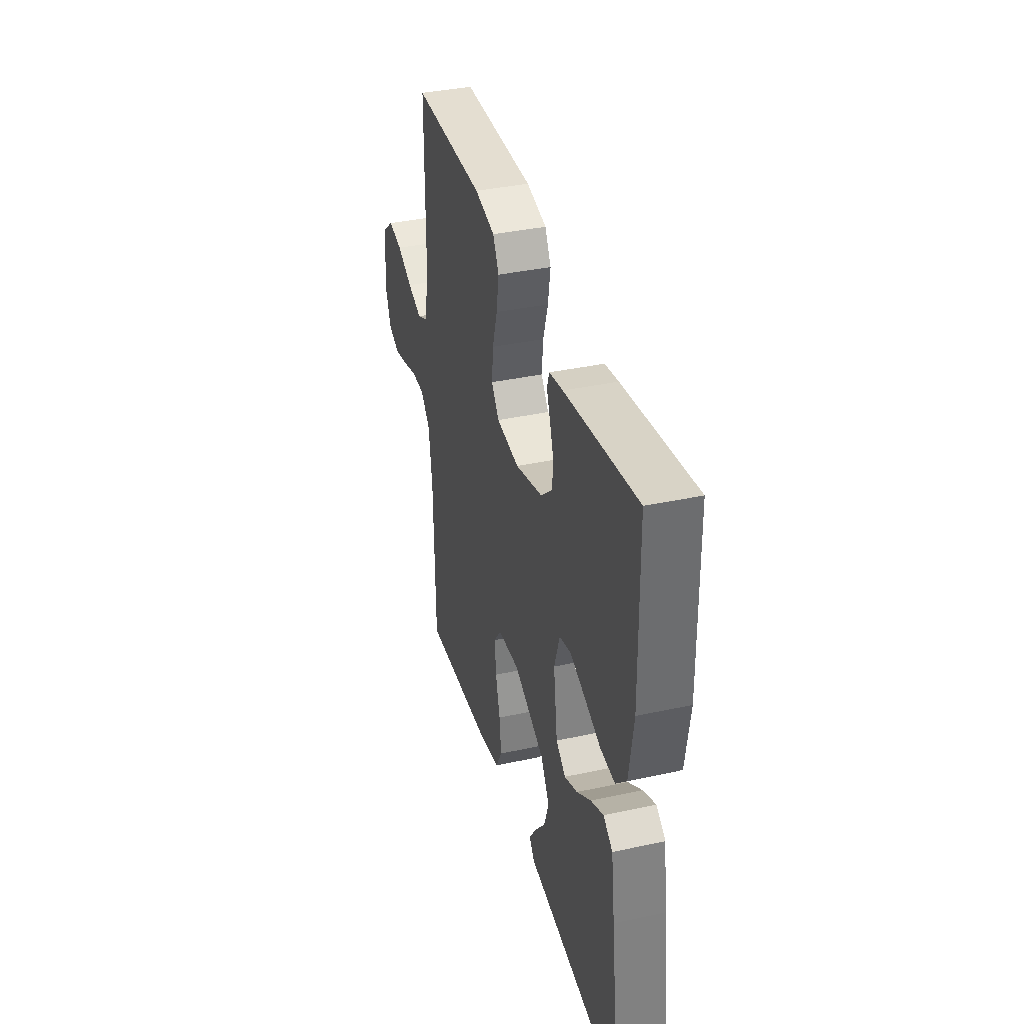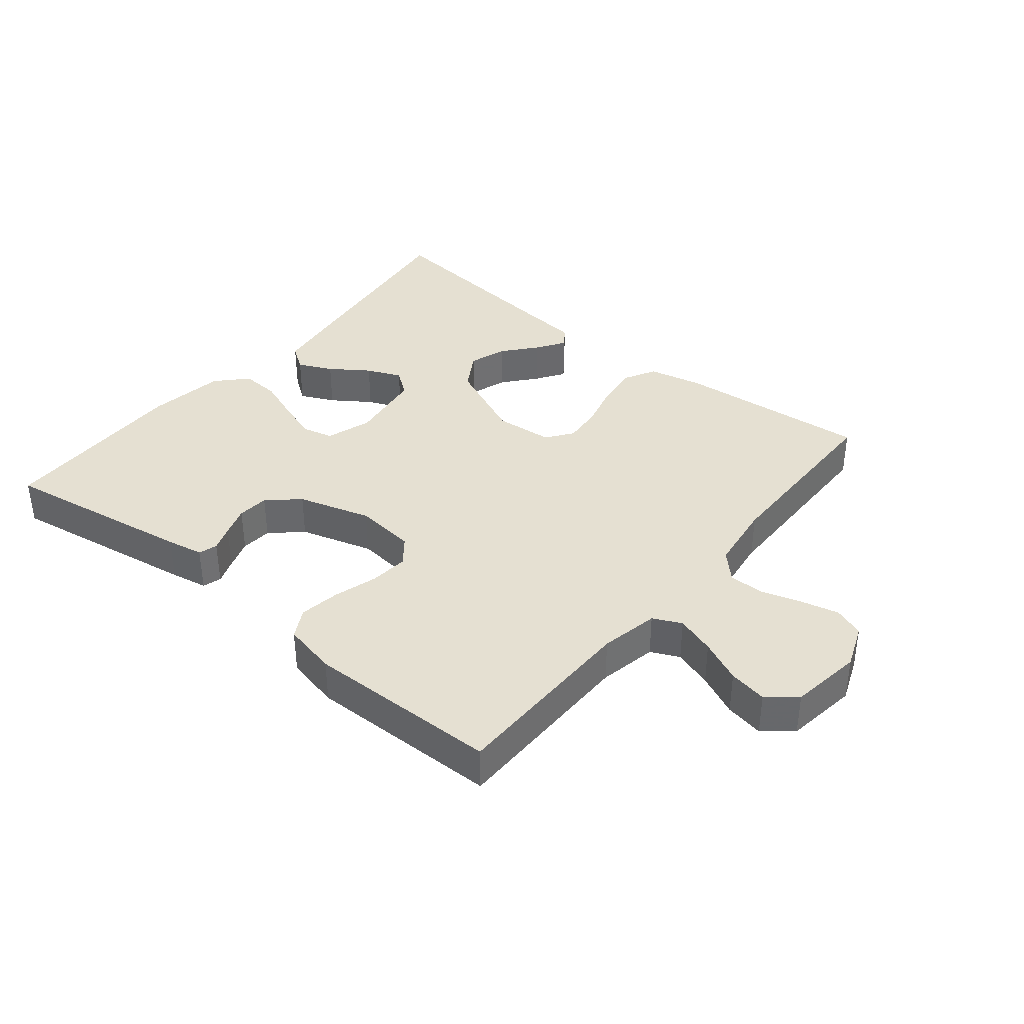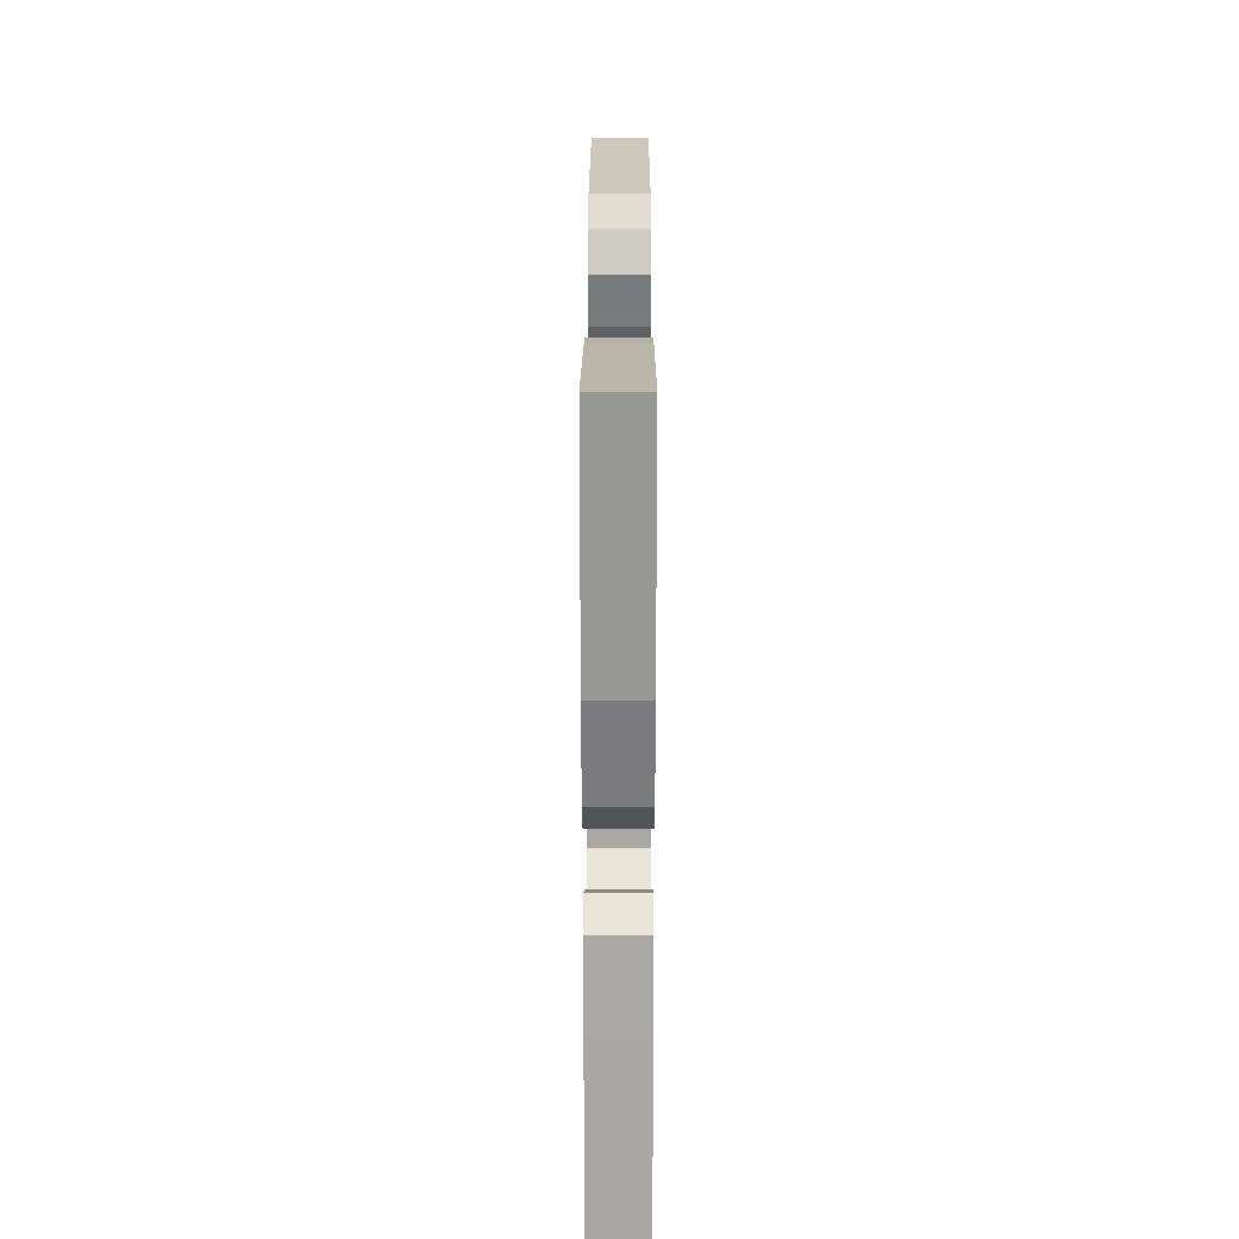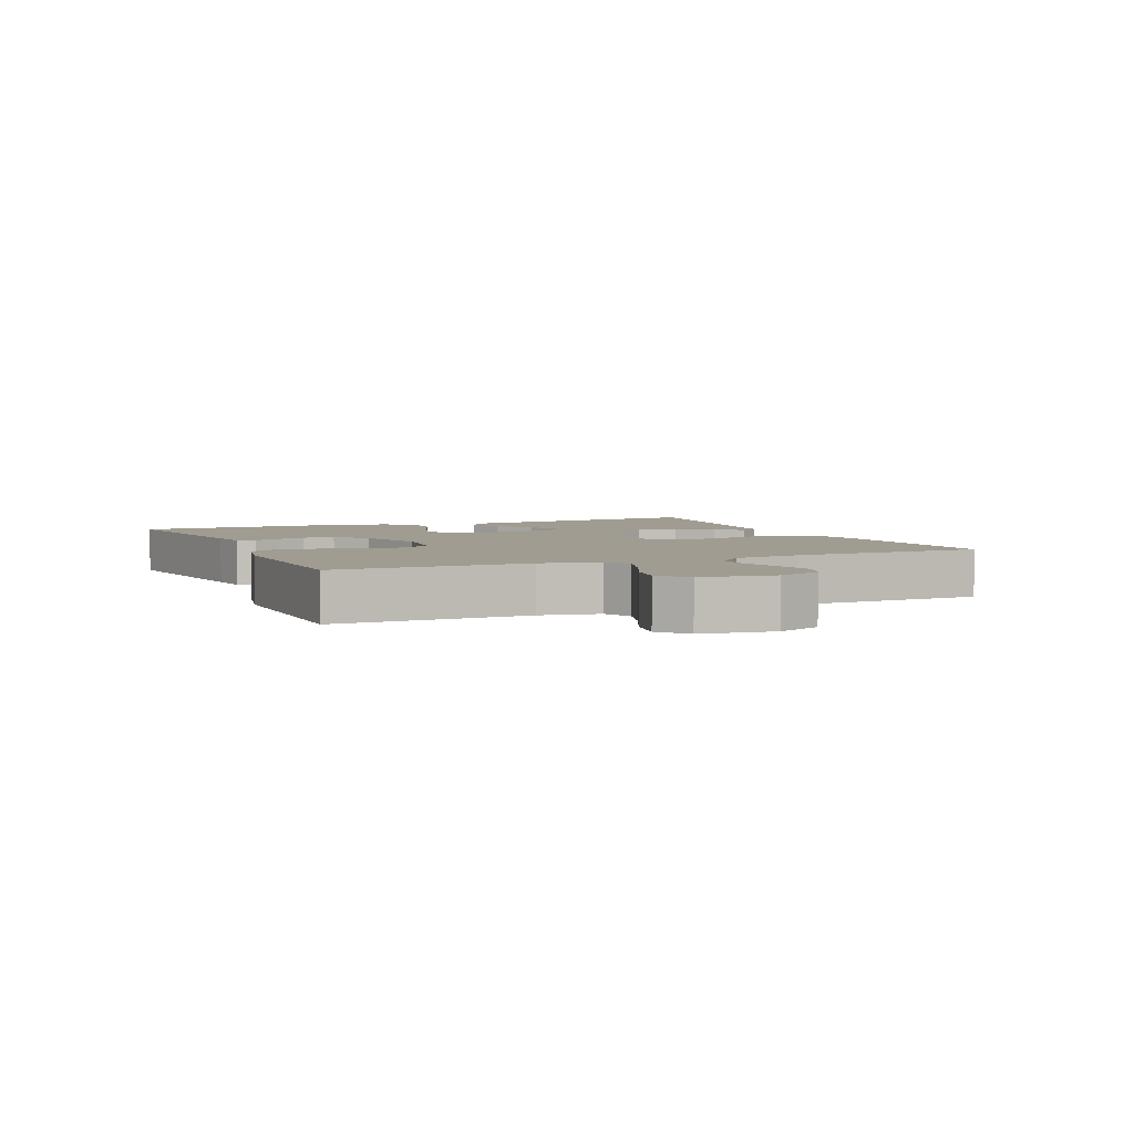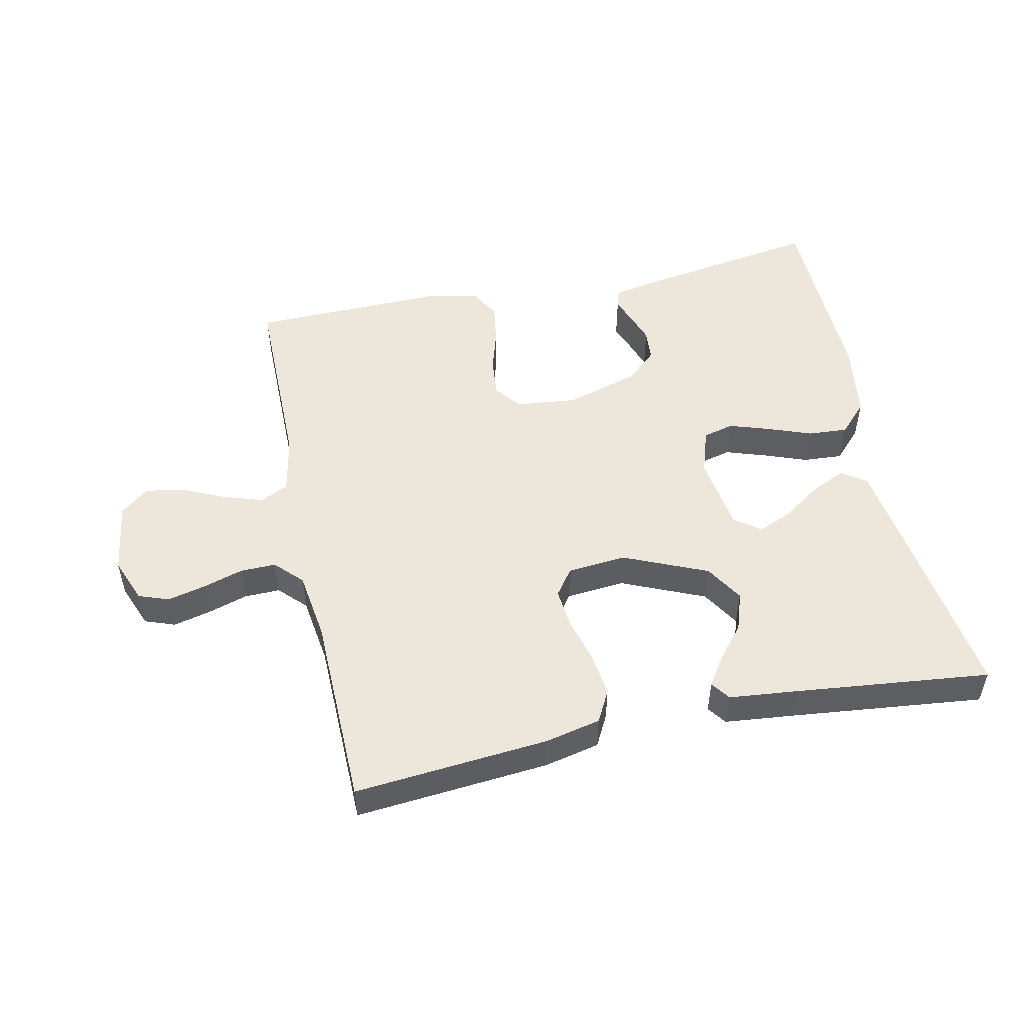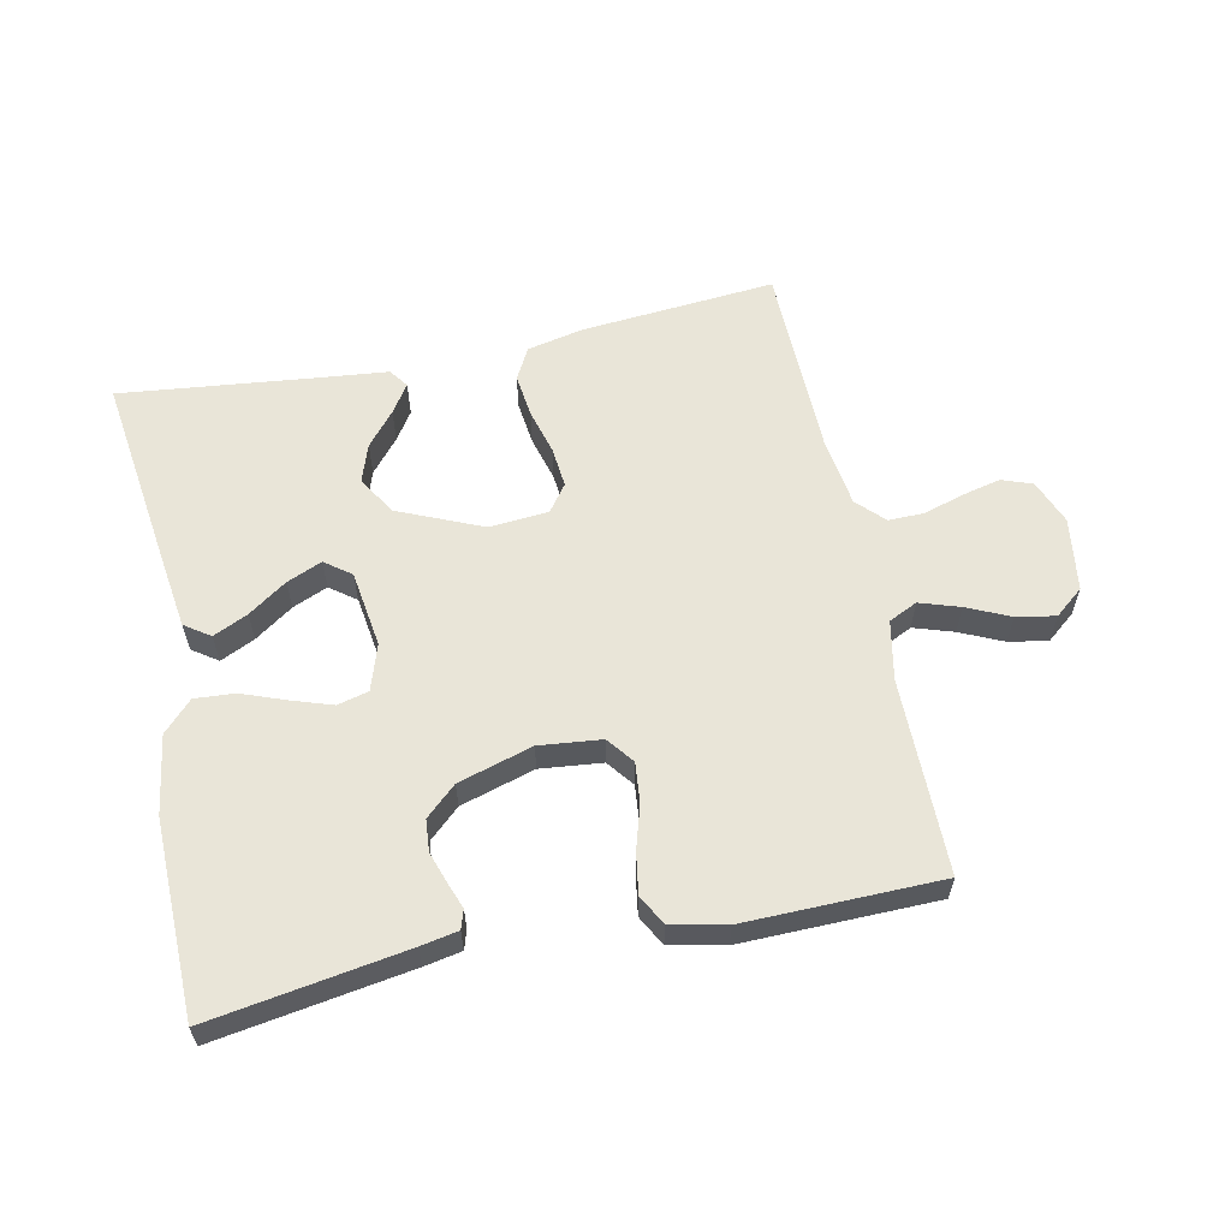
<metadata>
{"format":"obj","ext":"obj","renderer":"f3d","projection":"perspective","resolution":1024,"background":"white","views":[{"elev":37.5,"azim":-105.5,"up":"+Z"},{"elev":37.7,"azim":39.3,"up":"+Y"},{"elev":23.0,"azim":-89.9,"up":"+Z"},{"elev":4.3,"azim":66.4,"up":"+Y"},{"elev":51.1,"azim":167.9,"up":"+Y"},{"elev":59.7,"azim":-11.8,"up":"+Y"}]}
</metadata>
<code>
v 0.5 0.07 0.5
v 0.501 0.07 0.2
v 0.519 0.07 0.109
v 0.563 0.07 0.088
v 0.624 0.07 0.108
v 0.69 0.07 0.138
v 0.75 0.07 0.149
v 0.794 0.07 0.113
v 0.81 0.07 0
v 0.783 0.07 -0.069
v 0.736 0.07 -0.086
v 0.677 0.07 -0.072
v 0.615 0.07 -0.053
v 0.56 0.07 -0.052
v 0.52 0.07 -0.093
v 0.505 0.07 -0.2
v 0.5 0.07 -0.5
v 0.2 0.07 -0.474
v 0.114 0.07 -0.455
v 0.088 0.07 -0.406
v 0.096 0.07 -0.339
v 0.115 0.07 -0.269
v 0.121 0.07 -0.206
v 0.091 0.07 -0.165
v 0 0.07 -0.157
v -0.129 0.07 -0.213
v -0.165 0.07 -0.272
v -0.145 0.07 -0.331
v -0.102 0.07 -0.383
v -0.073 0.07 -0.427
v -0.094 0.07 -0.456
v -0.2 0.07 -0.467
v -0.5 0.07 -0.5
v -0.46 0.07 -0.2
v -0.444 0.07 -0.086
v -0.405 0.07 -0.059
v -0.352 0.07 -0.084
v -0.293 0.07 -0.125
v -0.239 0.07 -0.148
v -0.199 0.07 -0.118
v -0.182 0.07 0
v -0.205 0.07 0.071
v -0.253 0.07 0.083
v -0.316 0.07 0.062
v -0.383 0.07 0.037
v -0.444 0.07 0.033
v -0.488 0.07 0.079
v -0.506 0.07 0.2
v -0.5 0.07 0.5
v -0.2 0.07 0.452
v -0.143 0.07 0.441
v -0.134 0.07 0.412
v -0.149 0.07 0.372
v -0.165 0.07 0.325
v -0.161 0.07 0.276
v -0.114 0.07 0.233
v 0 0.07 0.199
v 0.095 0.07 0.209
v 0.127 0.07 0.25
v 0.121 0.07 0.311
v 0.101 0.07 0.378
v 0.091 0.07 0.441
v 0.116 0.07 0.487
v 0.2 0.07 0.505
v 0.5 0 0.5
v 0.501 0 0.2
v 0.519 0 0.109
v 0.563 0 0.088
v 0.624 0 0.108
v 0.69 0 0.138
v 0.75 0 0.149
v 0.794 0 0.113
v 0.81 0 0
v 0.783 0 -0.069
v 0.736 0 -0.086
v 0.677 0 -0.072
v 0.615 0 -0.053
v 0.56 0 -0.052
v 0.52 0 -0.093
v 0.505 0 -0.2
v 0.5 0 -0.5
v 0.2 0 -0.474
v 0.114 0 -0.455
v 0.088 0 -0.406
v 0.096 0 -0.339
v 0.115 0 -0.269
v 0.121 0 -0.206
v 0.091 0 -0.165
v 0 0 -0.157
v -0.129 0 -0.213
v -0.165 0 -0.272
v -0.145 0 -0.331
v -0.102 0 -0.383
v -0.073 0 -0.427
v -0.094 0 -0.456
v -0.2 0 -0.467
v -0.5 0 -0.5
v -0.46 0 -0.2
v -0.444 0 -0.086
v -0.405 0 -0.059
v -0.352 0 -0.084
v -0.293 0 -0.125
v -0.239 0 -0.148
v -0.199 0 -0.118
v -0.182 0 0
v -0.205 0 0.071
v -0.253 0 0.083
v -0.316 0 0.062
v -0.383 0 0.037
v -0.444 0 0.033
v -0.488 0 0.079
v -0.506 0 0.2
v -0.5 0 0.5
v -0.2 0 0.452
v -0.143 0 0.441
v -0.134 0 0.412
v -0.149 0 0.372
v -0.165 0 0.325
v -0.161 0 0.276
v -0.114 0 0.233
v 0 0 0.199
v 0.095 0 0.209
v 0.127 0 0.25
v 0.121 0 0.311
v 0.101 0 0.378
v 0.091 0 0.441
v 0.116 0 0.487
v 0.2 0 0.505
f 63 64 1 2
f 60 61 62 63
f 59 60 63 2
f 58 59 2 3
f 57 58 3 4
f 50 51 52 53
f 50 53 54
f 49 50 54 55
f 44 45 46 47
f 43 44 47 48
f 42 43 48 49
f 35 36 37 38
f 35 38 39
f 32 33 34 35
f 32 35 39
f 28 29 30 31
f 28 31 32 39
f 19 20 21 22
f 19 22 23
f 16 17 18 19
f 15 16 19 23
f 14 15 23 24
f 10 11 12 13
f 8 9 10 13
f 8 13 14
f 5 6 7 8
f 4 5 8 14
f 57 4 14 24
f 42 49 55 56
f 41 42 56 57
f 40 41 57 24
f 27 28 39
f 26 27 39 40
f 25 26 40
f 24 25 40
f 66 65 128 127
f 127 126 125 124
f 66 127 124 123
f 67 66 123 122
f 68 67 122 121
f 117 116 115 114
f 118 117 114
f 119 118 114 113
f 111 110 109 108
f 112 111 108 107
f 113 112 107 106
f 102 101 100 99
f 103 102 99
f 99 98 97 96
f 103 99 96
f 95 94 93 92
f 103 96 95 92
f 86 85 84 83
f 87 86 83
f 83 82 81 80
f 87 83 80 79
f 88 87 79 78
f 77 76 75 74
f 77 74 73 72
f 78 77 72
f 72 71 70 69
f 78 72 69 68
f 88 78 68 121
f 120 119 113 106
f 121 120 106 105
f 88 121 105 104
f 103 92 91
f 104 103 91 90
f 104 90 89
f 104 89 88
f 1 65 66 2
f 2 66 67 3
f 3 67 68 4
f 4 68 69 5
f 5 69 70 6
f 6 70 71 7
f 7 71 72 8
f 8 72 73 9
f 9 73 74 10
f 10 74 75 11
f 11 75 76 12
f 12 76 77 13
f 13 77 78 14
f 14 78 79 15
f 15 79 80 16
f 16 80 81 17
f 17 81 82 18
f 18 82 83 19
f 19 83 84 20
f 20 84 85 21
f 21 85 86 22
f 22 86 87 23
f 23 87 88 24
f 24 88 89 25
f 25 89 90 26
f 26 90 91 27
f 27 91 92 28
f 28 92 93 29
f 29 93 94 30
f 30 94 95 31
f 31 95 96 32
f 32 96 97 33
f 33 97 98 34
f 34 98 99 35
f 35 99 100 36
f 36 100 101 37
f 37 101 102 38
f 38 102 103 39
f 39 103 104 40
f 40 104 105 41
f 41 105 106 42
f 42 106 107 43
f 43 107 108 44
f 44 108 109 45
f 45 109 110 46
f 46 110 111 47
f 47 111 112 48
f 48 112 113 49
f 49 113 114 50
f 50 114 115 51
f 51 115 116 52
f 52 116 117 53
f 53 117 118 54
f 54 118 119 55
f 55 119 120 56
f 56 120 121 57
f 57 121 122 58
f 58 122 123 59
f 59 123 124 60
f 60 124 125 61
f 61 125 126 62
f 62 126 127 63
f 63 127 128 64
f 64 128 65 1

</code>
